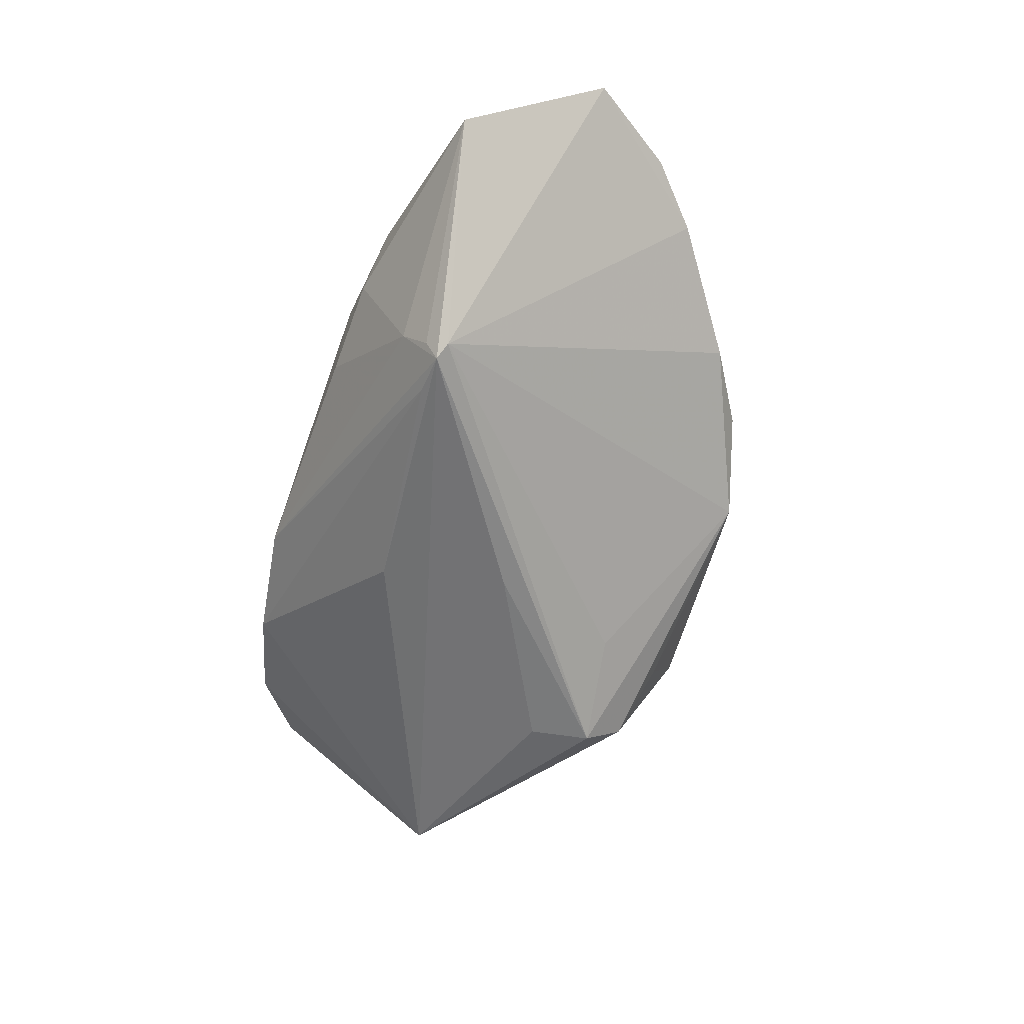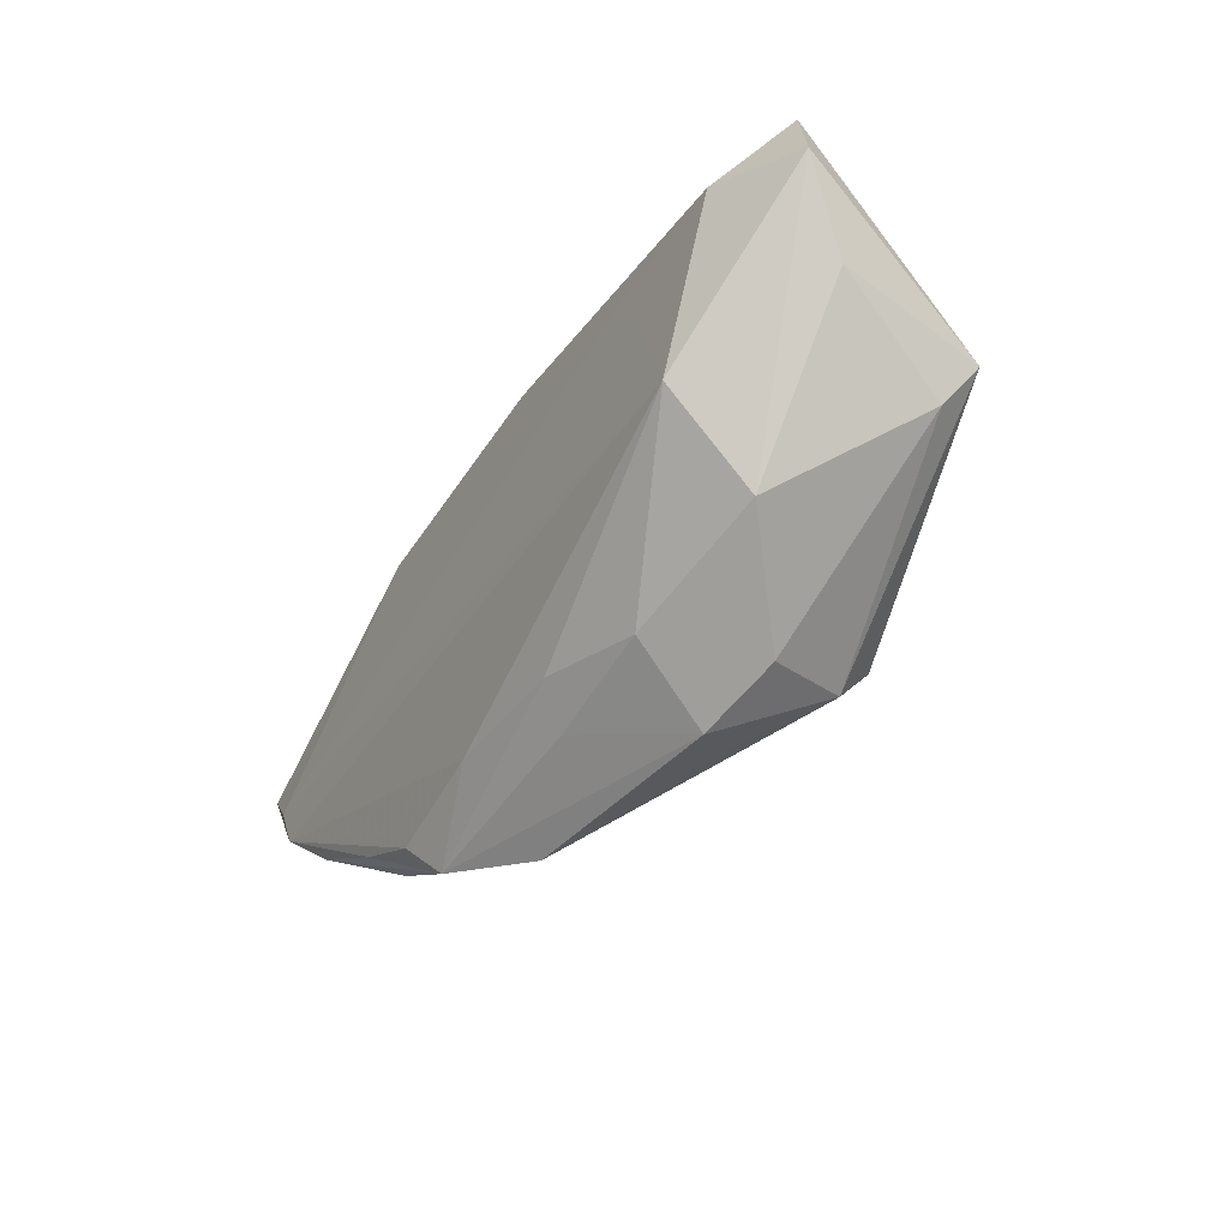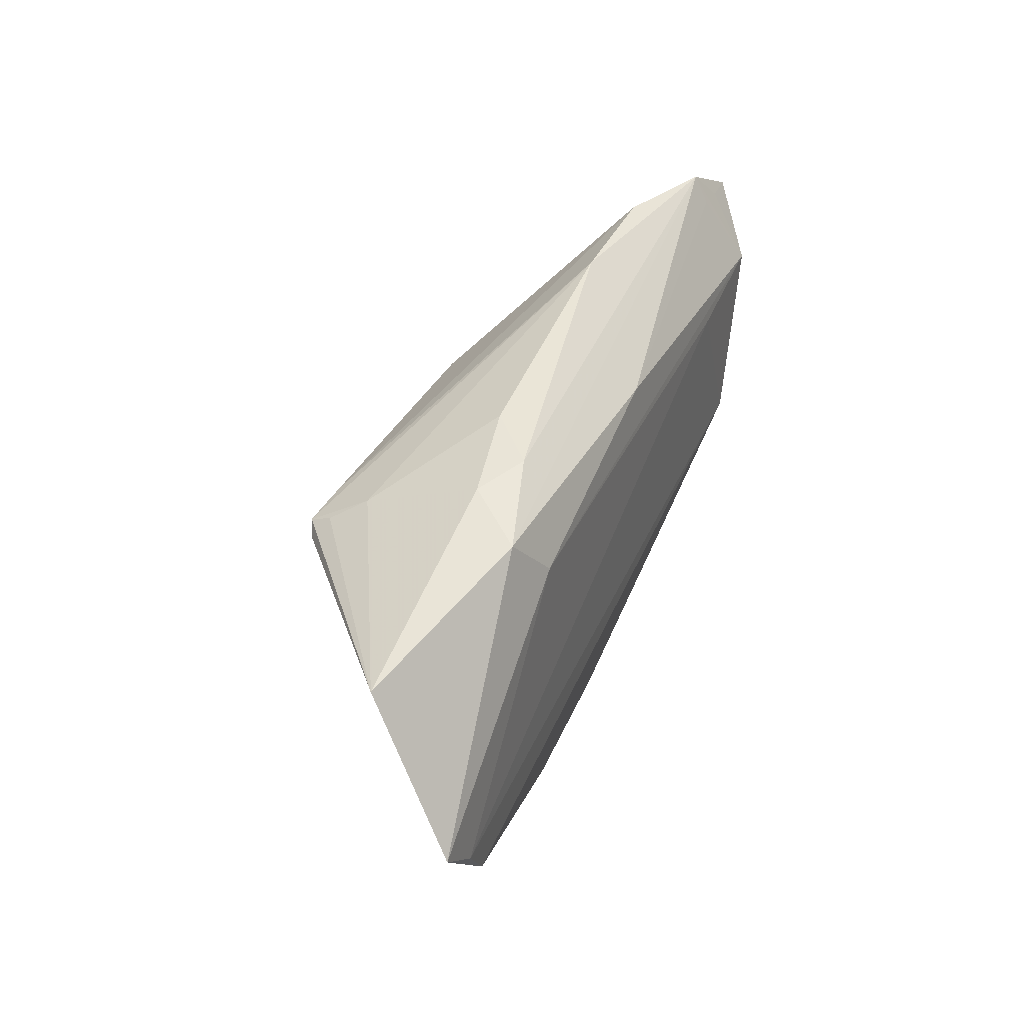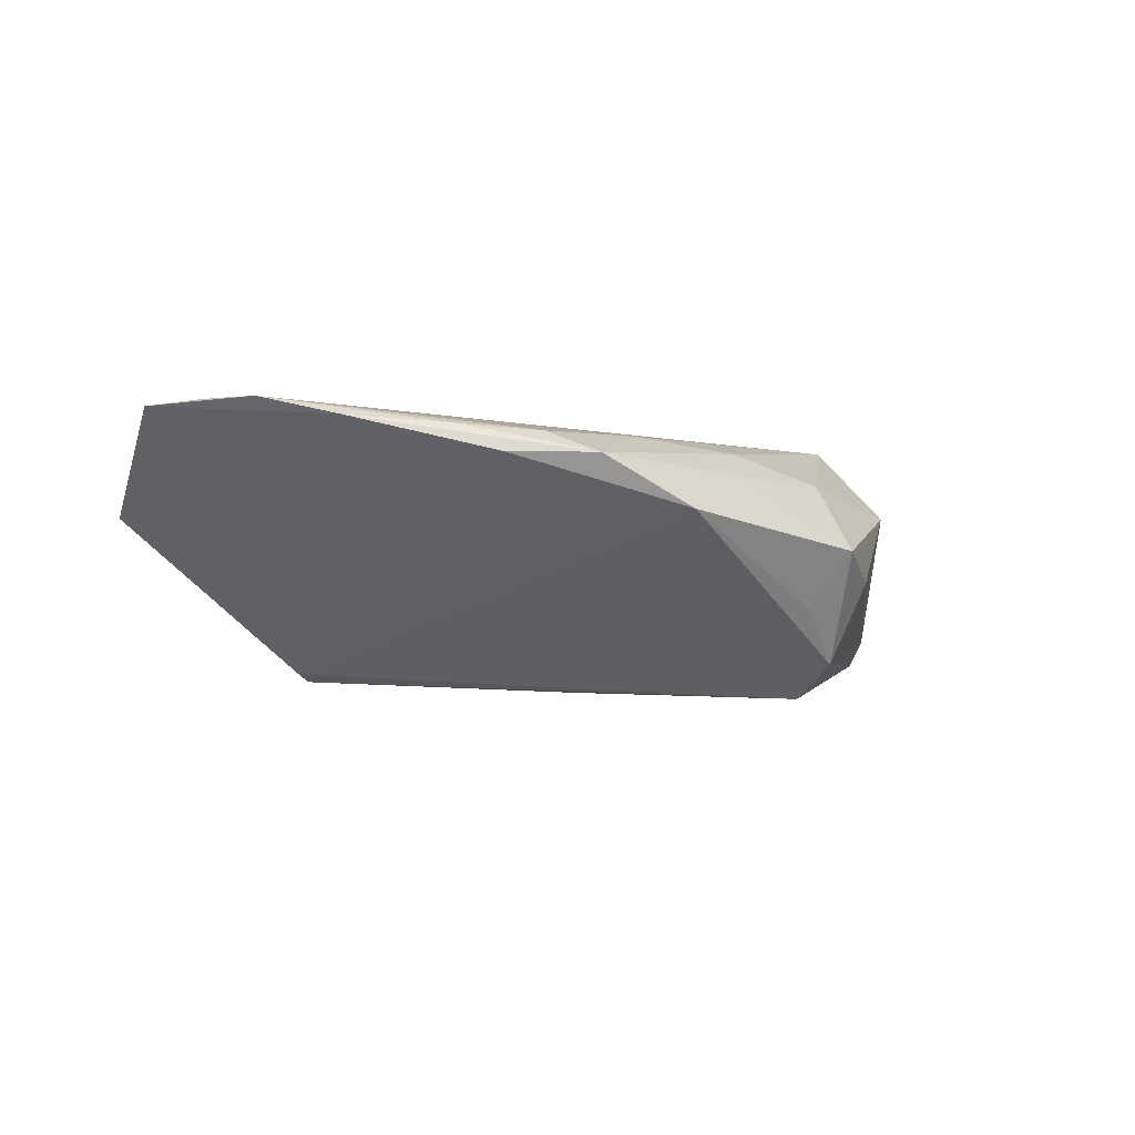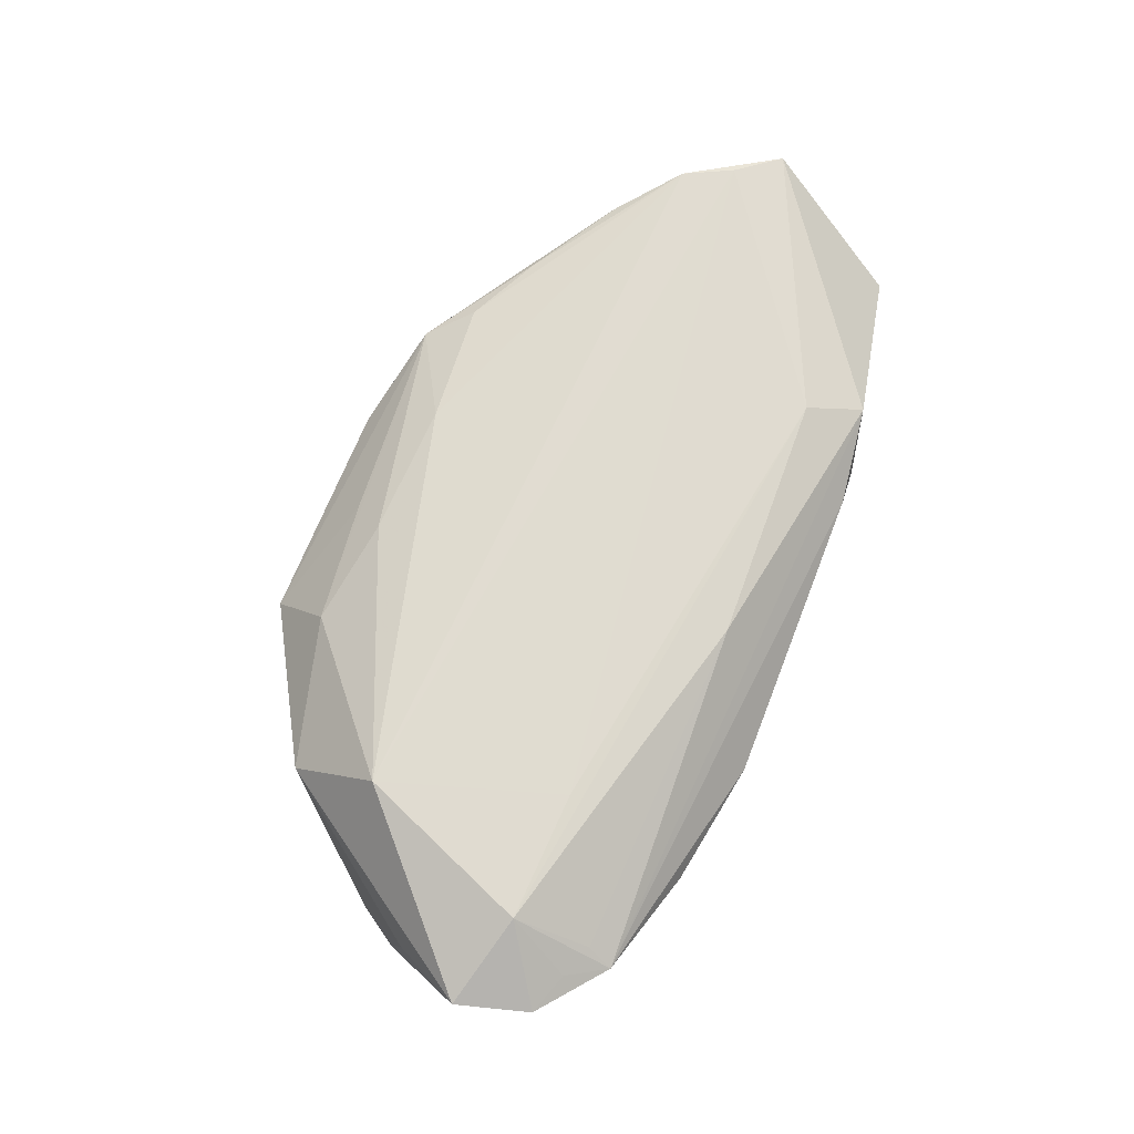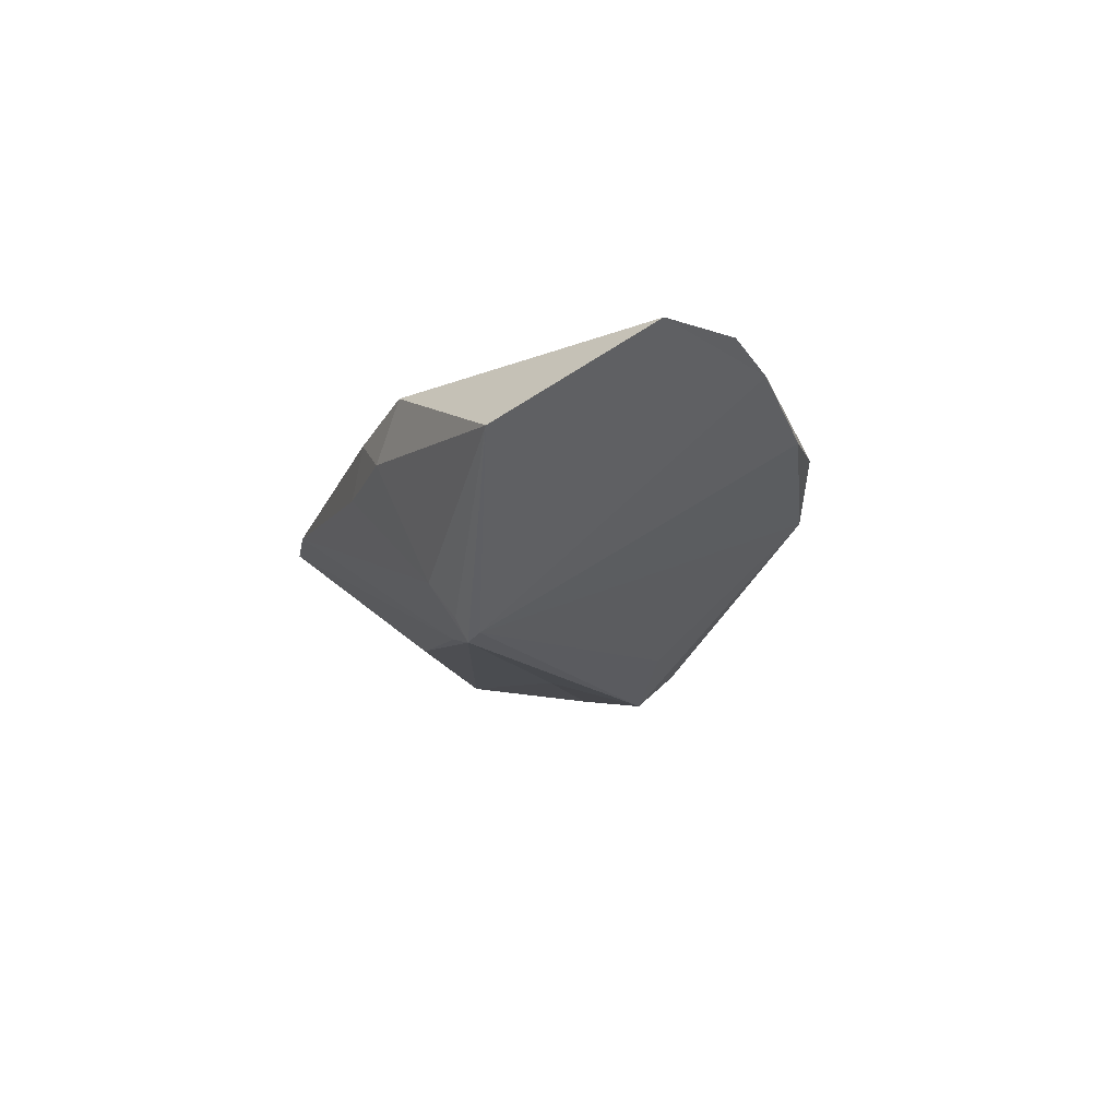
<metadata>
{"format":"obj","ext":"obj","renderer":"f3d","projection":"perspective","resolution":1024,"background":"white","views":[{"elev":-59.0,"azim":-107.4,"up":"+Z"},{"elev":-41.2,"azim":60.4,"up":"+Y"},{"elev":45.3,"azim":-67.5,"up":"+Y"},{"elev":-3.6,"azim":-39.6,"up":"+Z"},{"elev":69.1,"azim":113.9,"up":"+Z"},{"elev":-9.2,"azim":-105.9,"up":"+Z"}]}
</metadata>
<code>
v 0.001833 0.0005935 -0.01619
v 0.04666 0.02624 0.00845
v 0.0518 0.02212 0.008923
v 0.05517 0.0201 0.01006
v 0.04915 -0.006122 -0.009128
v -0.01821 -0.0281 0.01107
v -0.02786 0.02029 -0.01209
v 0.05188 -0.001448 -0.01229
v -0.02199 0.01919 -0.01386
v -0.02795 -0.02244 0.01095
v 0.03941 -0.007248 0.01702
v 0.04997 0.02168 0.01051
v -0.02747 0.01869 -0.01484
v 0.02385 -0.02376 -0.01264
v 0.05379 0.002265 0.005016
v 0.03975 -0.01844 0.007189
v 0.0248 -0.01083 -0.01638
v 0.02179 -0.0235 0.01005
v -0.03032 0.02765 0.01262
v 0.004801 0.02326 0.01494
v 0.02787 -0.02634 -0.002178
v -0.02945 0.0178 -0.01389
v -0.05354 0.0001 0.01702
v -0.04306 -0.01229 0.0149
v -0.02473 0.02914 0.005888
v -0.007146 -0.02121 0.0144
v 0.05822 0.01141 0.0113
v -0.05822 0.005182 0.01633
v 0.01664 -0.02711 -0.005894
v 0.03142 0.01431 0.01617
v -0.01891 0.02972 0.009336
v 0.01003 -0.01701 -0.01191
v -0.02623 0.02118 0.01563
v -0.03168 -0.01868 0.01419
v -0.01289 0.02983 0.003787
v 0.0092 -0.02139 0.01347
v 0.03262 0.02936 0.004171
v 0.006647 -0.02571 0.01002
v 0.02319 -0.01852 -0.01702
v 0.04719 0.01425 0.01607
v -0.006654 -0.03134 0.005042
v 0.01994 -0.03134 0.001294
v 0.04575 0.02313 0.01056
v -0.02591 0.02305 -0.007881
v -0.05032 -0.005867 0.01702
v 0.01696 0.03134 0.00401
v 0.007687 0.01621 -0.01187
v -0.02244 -0.02301 0.01369
v -0.05211 0.02277 0.004984
f 13 39 22
f 27 11 16
f 13 22 49
f 49 22 28
f 32 39 41
f 41 22 32
f 32 22 39
f 28 22 24
f 39 17 8
f 19 49 28
f 40 11 27
f 25 19 31
f 49 19 25
f 1 39 13
f 1 17 39
f 13 8 1
f 1 8 17
f 10 22 41
f 10 24 22
f 28 24 45
f 6 10 41
f 24 10 6
f 26 36 11
f 11 45 26
f 26 45 48
f 48 6 26
f 26 6 36
f 42 6 41
f 18 16 11
f 11 36 18
f 18 42 16
f 36 6 18
f 27 16 15
f 15 8 27
f 27 8 4
f 4 40 27
f 47 8 13
f 37 8 47
f 33 19 28
f 20 19 33
f 33 40 20
f 31 46 35
f 35 25 31
f 11 40 30
f 40 33 30
f 34 6 48
f 24 6 34
f 48 45 34
f 34 45 24
f 29 42 41
f 16 42 21
f 6 42 38
f 38 18 6
f 42 18 38
f 5 15 16
f 8 15 5
f 16 21 5
f 2 8 37
f 37 46 2
f 2 46 31
f 31 19 2
f 2 19 20
f 9 47 13
f 37 47 9
f 13 46 9
f 9 46 37
f 25 35 44
f 49 25 44
f 44 46 13
f 44 35 46
f 23 30 33
f 28 45 23
f 23 33 28
f 23 45 11
f 11 30 23
f 14 5 21
f 14 21 42
f 39 8 14
f 8 5 14
f 42 29 14
f 41 39 14
f 14 29 41
f 3 4 8
f 8 2 3
f 3 2 4
f 20 40 43
f 43 2 20
f 40 2 43
f 40 4 12
f 12 2 40
f 4 2 12
f 13 49 7
f 7 44 13
f 49 44 7

</code>
